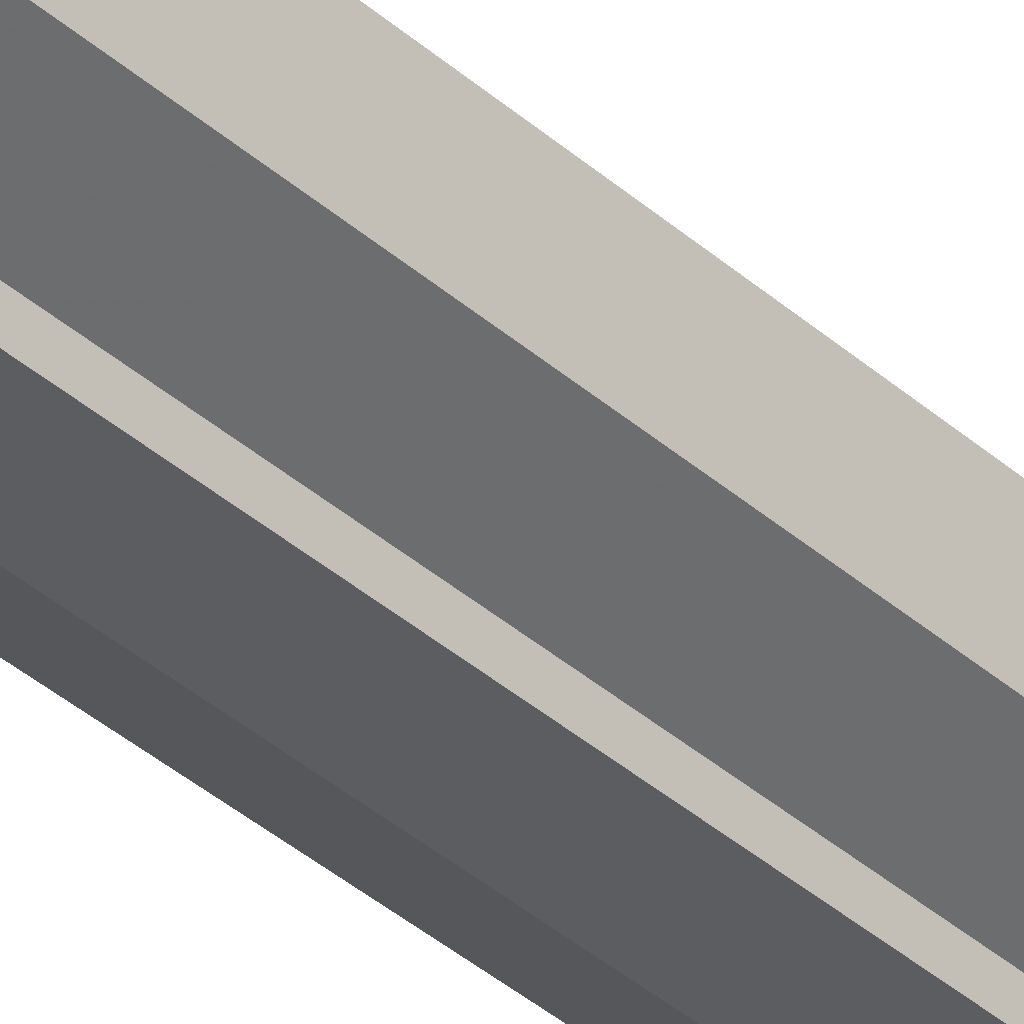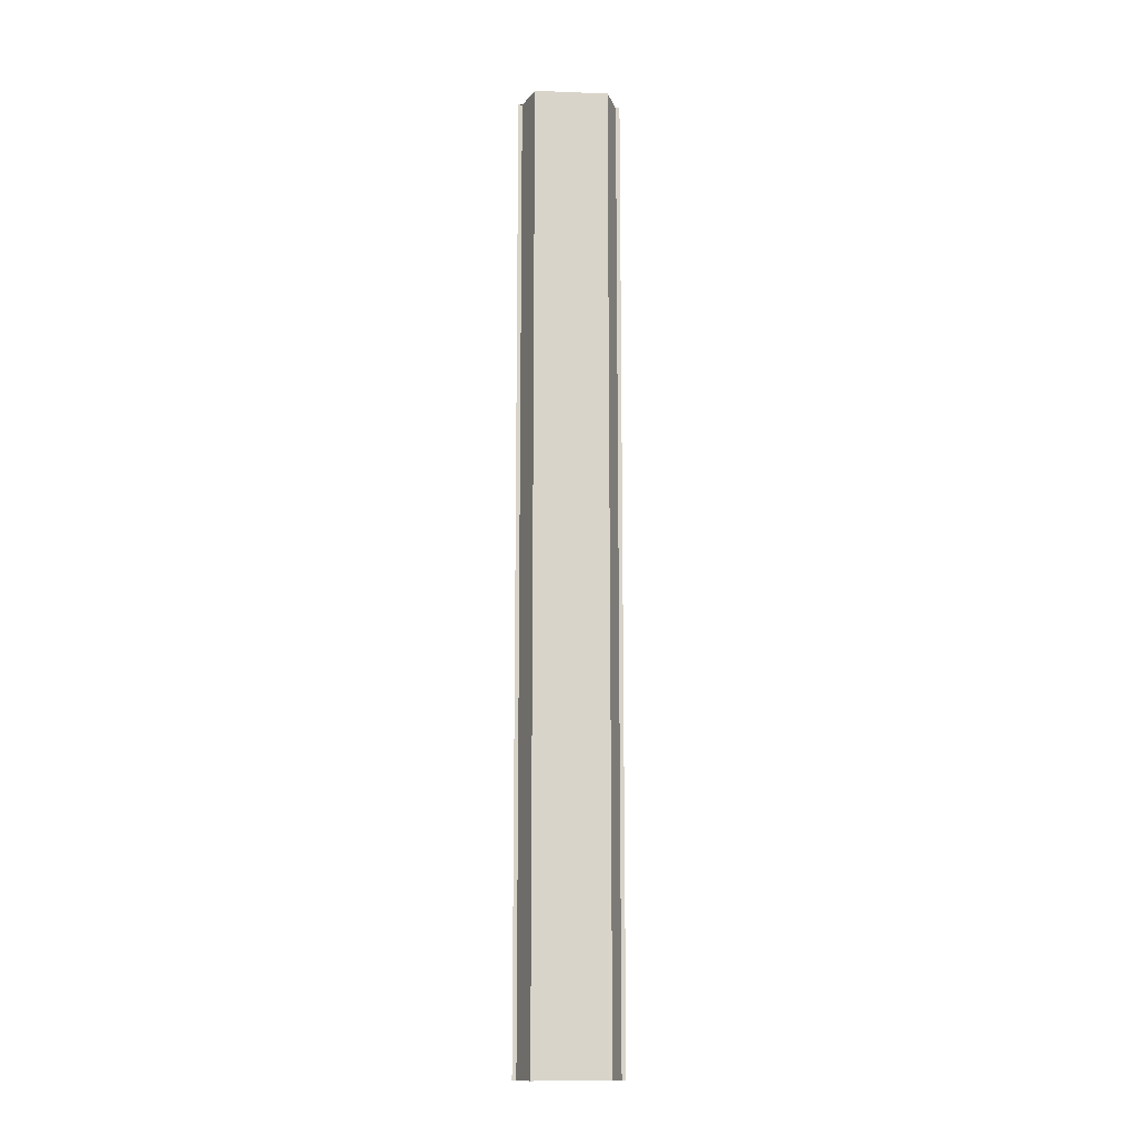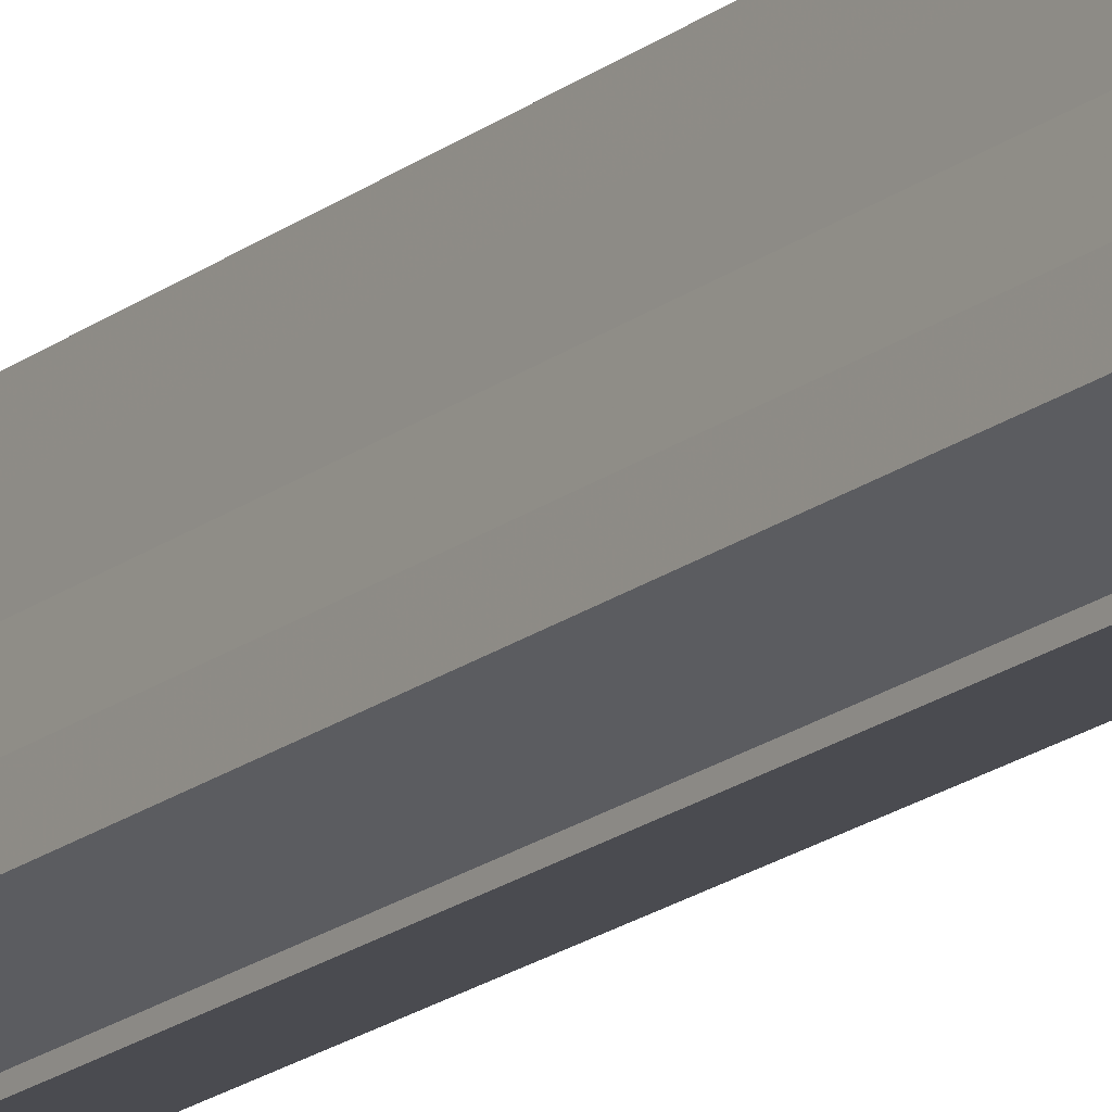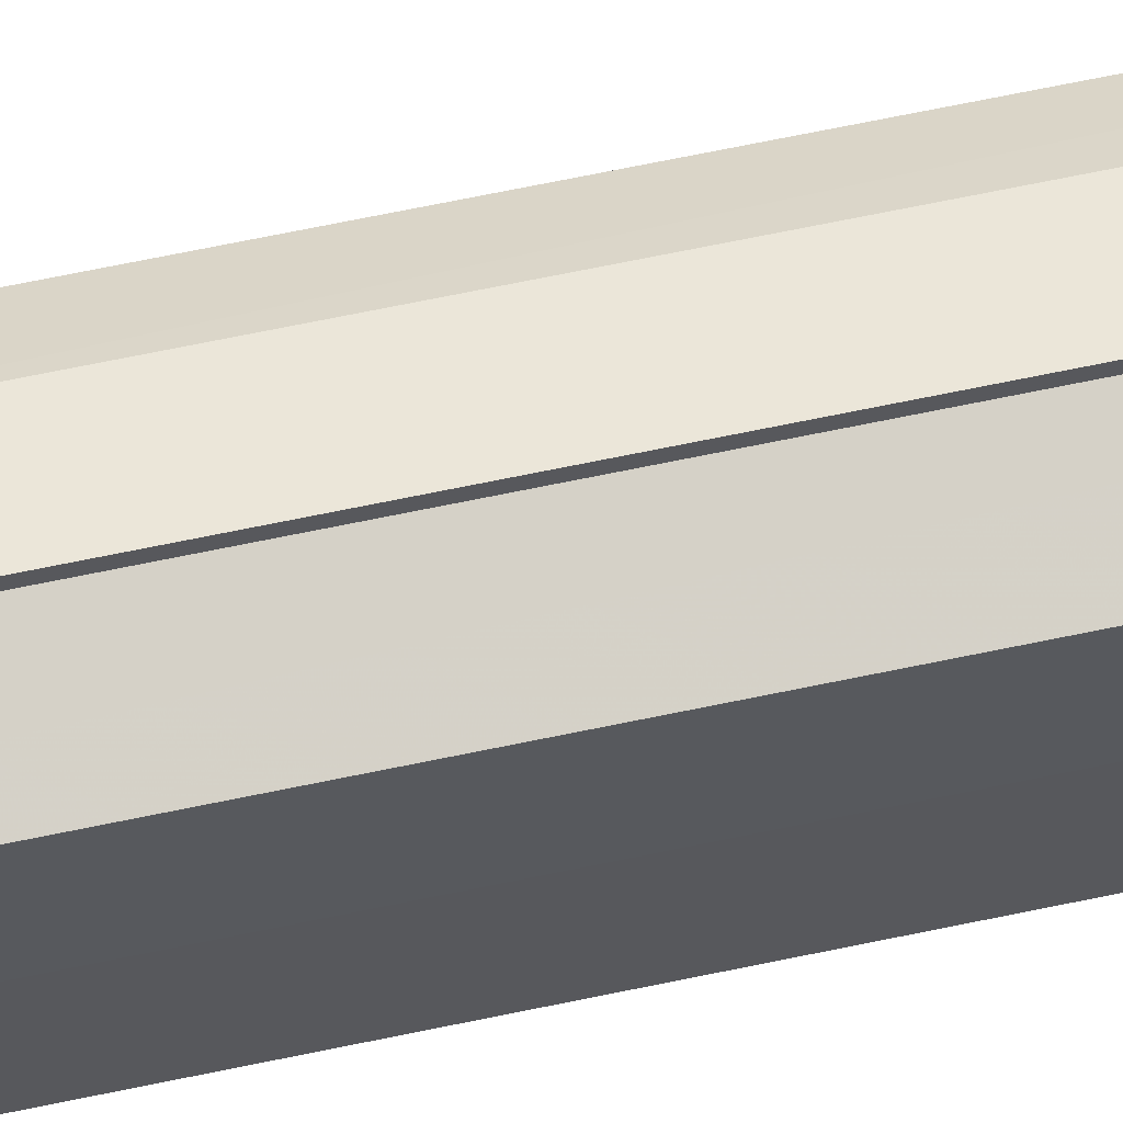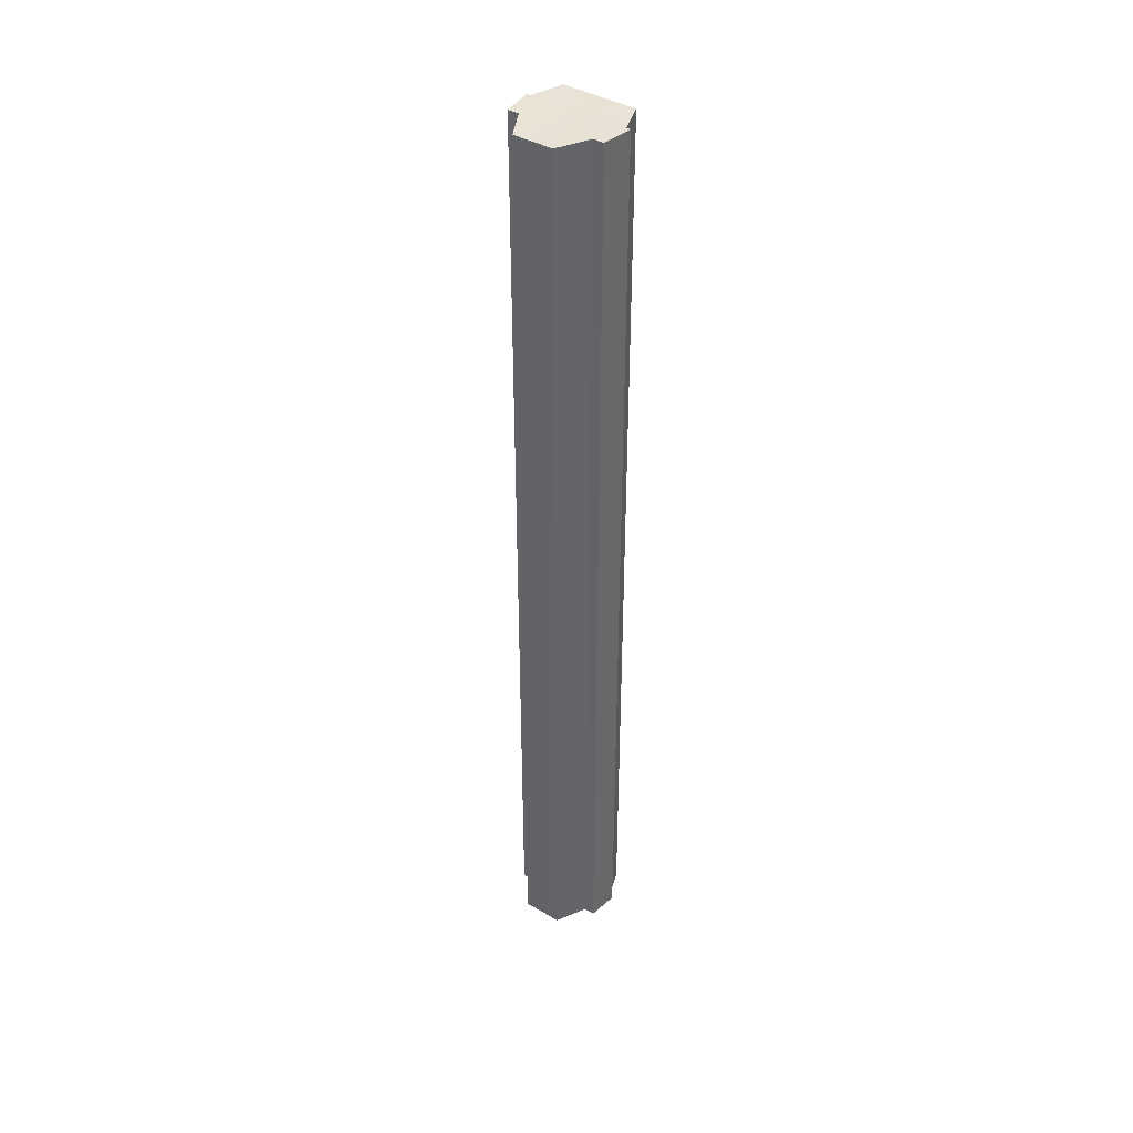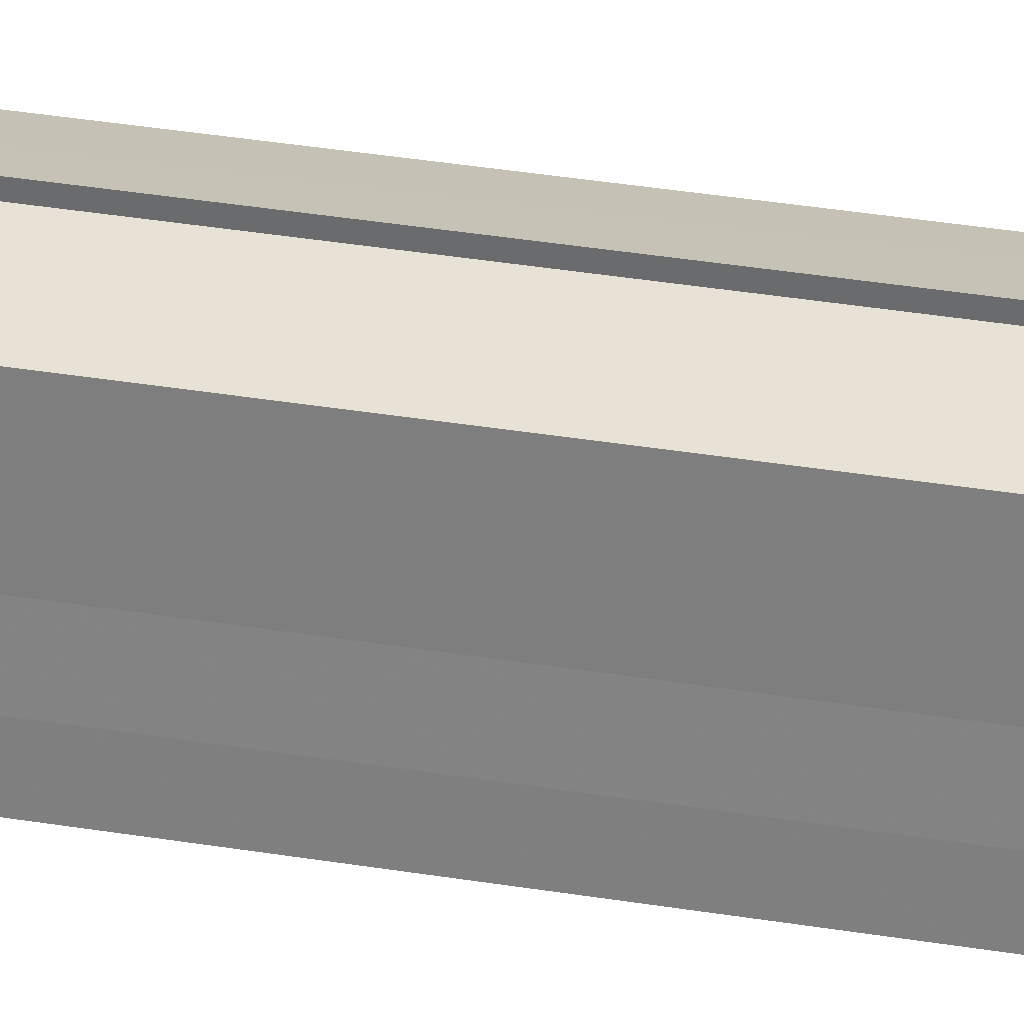
<metadata>
{"format":"obj","ext":"obj","renderer":"f3d","projection":"perspective","resolution":1024,"background":"white","views":[{"elev":-33.8,"azim":39.0,"up":"+Z"},{"elev":-13.6,"azim":-93.9,"up":"+Y"},{"elev":-18.7,"azim":-35.0,"up":"+Z"},{"elev":60.1,"azim":-102.6,"up":"+Z"},{"elev":41.0,"azim":125.4,"up":"+Y"},{"elev":26.1,"azim":-73.9,"up":"+Z"}]}
</metadata>
<code>
o 8187
v 2175 1865 7.258
v 2175 1865 7.26
v 2175 1865 7.258
v 2175 1865 7.258
v 2175 1865 7.26
v 2175 1865 7.26
v 2175 1865 7.263
v 2175 1865 7.269
v 2175 1865 7.263
v 2175 1865 7.275
v 2175 1865 7.269
v 2175 1865 7.281
v 2175 1865 7.275
v 2175 1865 7.287
v 2175 1865 7.281
v 2175 1865 7.29
v 2175 1865 7.287
v 2175 1865 7.26
v 2175 1865 7.263
v 2175 1865 7.263
v 2175 1865 7.269
v 2175 1865 7.269
v 2175 1865 7.275
v 2175 1865 7.275
v 2175 1865 7.281
v 2175 1865 7.281
v 2175 1865 7.287
v 2175 1865 7.287
v 2175 1865 7.29
v 2175 1865 7.29
v 2175 1865 7.292
v 2175 1865 7.29
v 2175 1865 7.292
v 2175 1865 7.292
v 2175 1865 7.275
v 2175 1865 7.29
v 2175 1865 7.287
v 2175 1865 7.281
v 2175 1865 7.275
v 2175 1865 7.269
v 2175 1865 7.263
v 2175 1865 7.26
v 2175 1865 7.258
v 2175 1865 7.26
v 2175 1865 7.263
v 2175 1865 7.269
v 2175 1865 7.275
v 2175 1865 7.281
v 2175 1865 7.287
v 2175 1865 7.29
v 2175 1865 7.292
v 2175 1865 7.29
v 2175 1865 7.292
v 2175 1865 7.29
v 2175 1865 7.29
v 2175 1865 7.275
v 2175 1865 7.287
v 2175 1865 7.281
v 2175 1865 7.275
v 2175 1865 7.269
v 2175 1865 7.263
v 2175 1865 7.26
v 2175 1865 7.263
v 2175 1865 7.26
v 2175 1865 7.258
v 2175 1865 7.269
v 2175 1865 7.263
v 2175 1865 7.26
v 2175 1865 7.258
v 2175 1865 7.26
v 2175 1865 7.258
v 2175 1865 7.275
v 2175 1865 7.269
v 2175 1865 7.281
v 2175 1865 7.275
v 2175 1865 7.287
v 2175 1865 7.281
v 2175 1865 7.29
v 2175 1865 7.287
v 2175 1865 7.29
v 2175 1865 7.287
v 2175 1865 7.281
v 2175 1865 7.287
v 2175 1865 7.275
v 2175 1865 7.281
v 2175 1865 7.269
v 2175 1865 7.275
v 2175 1865 7.263
v 2175 1865 7.269
v 2175 1865 7.26
v 2175 1865 7.263
v 2175 1865 7.263
v 2175 1865 7.26
v 2175 1865 7.269
v 2175 1865 7.275
v 2175 1865 7.281
v 2175 1865 7.287
v 2175 1865 7.29
f 1 2 3
f 4 2 5
f 6 7 5
f 7 8 9
f 8 10 11
f 10 12 13
f 12 14 15
f 14 16 17
f 18 19 20
f 20 21 22
f 22 23 24
f 24 25 26
f 26 27 28
f 28 29 30
f 29 31 32
f 32 33 34
f 35 34 36
f 35 36 37
f 35 37 38
f 35 38 39
f 35 39 40
f 35 40 41
f 35 41 42
f 35 42 43
f 35 44 45
f 35 45 46
f 35 46 47
f 35 47 48
f 35 48 49
f 35 49 50
f 51 52 53
f 53 54 55
f 56 54 33
f 56 57 54
f 56 58 57
f 56 59 58
f 56 60 59
f 56 61 60
f 56 62 61
f 63 62 64
f 56 65 62
f 66 67 63
f 68 65 69
f 70 71 68
f 72 73 66
f 74 75 72
f 76 77 74
f 78 79 76
f 80 81 78
f 81 82 83
f 82 84 85
f 84 86 87
f 86 88 89
f 88 90 91
f 56 92 93
f 56 94 92
f 56 95 94
f 56 96 95
f 56 97 96
f 56 98 97

</code>
